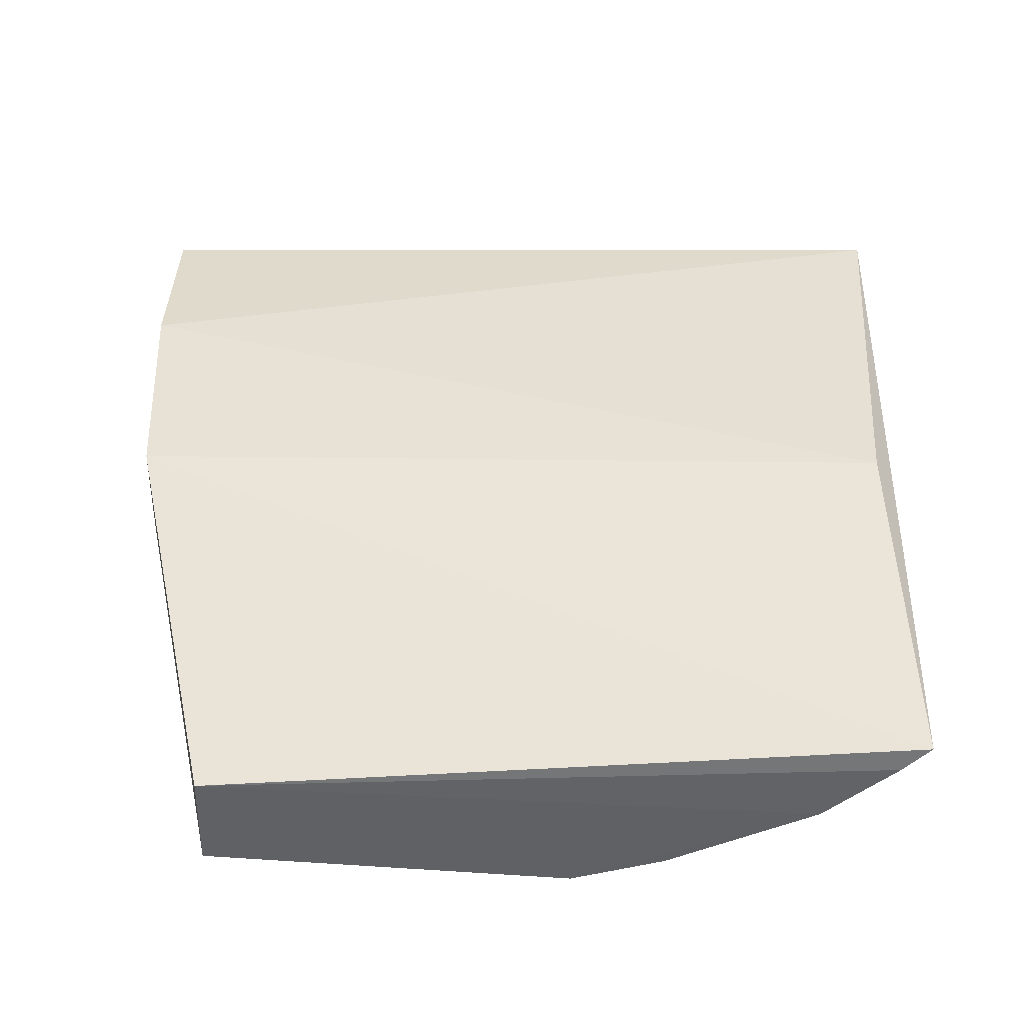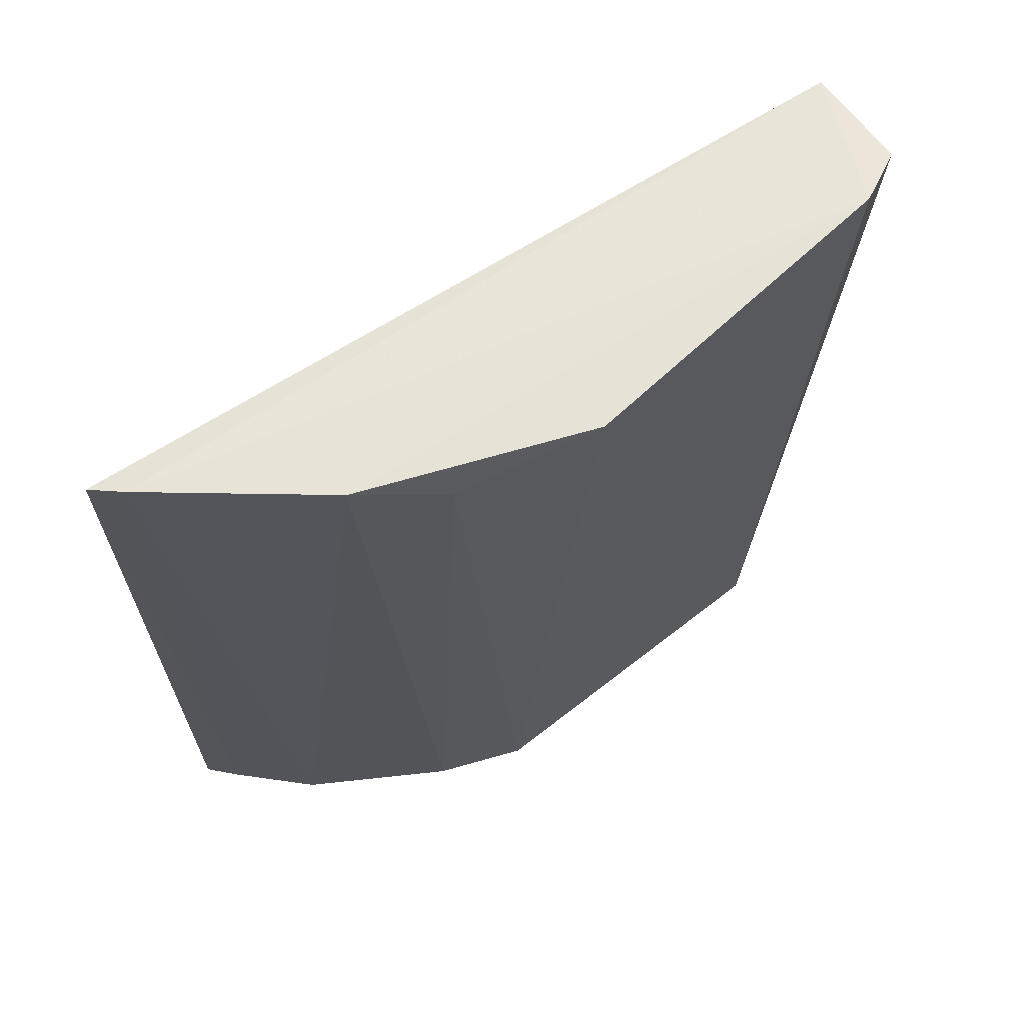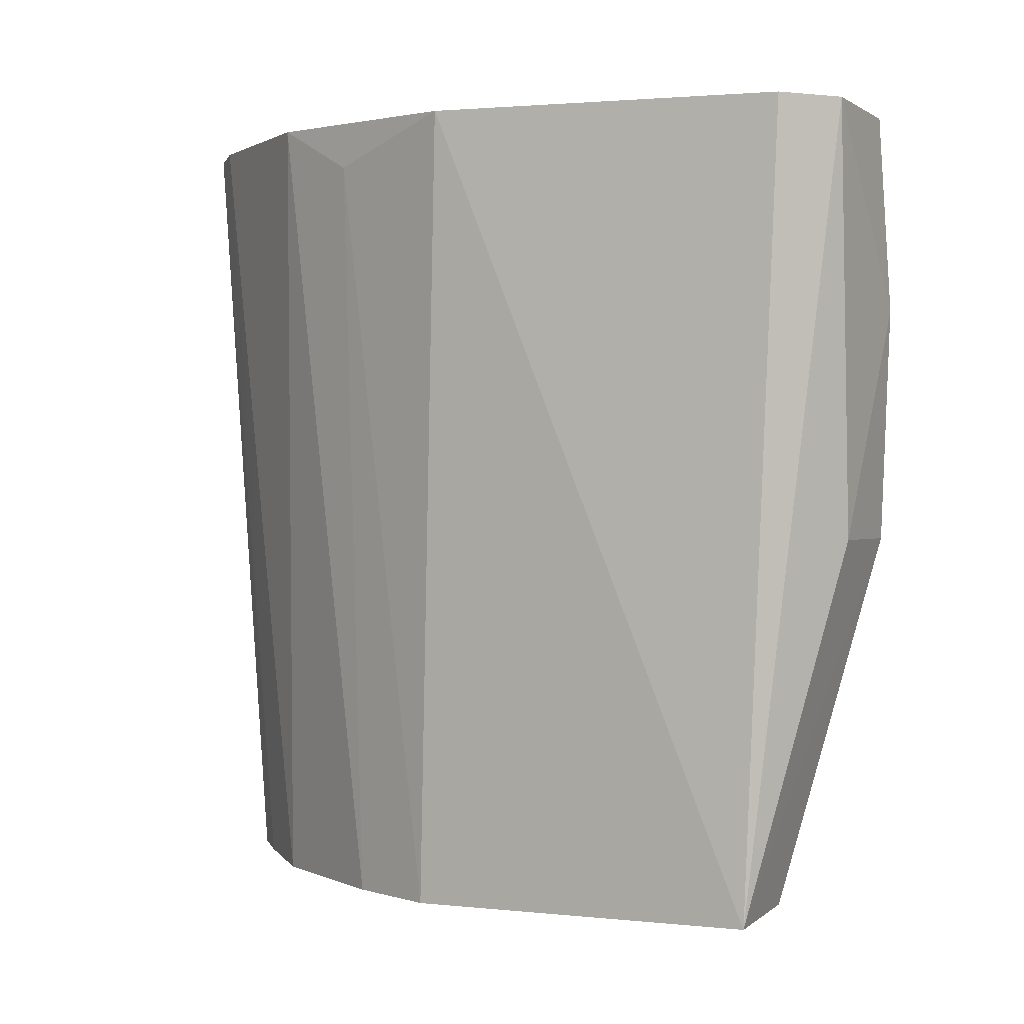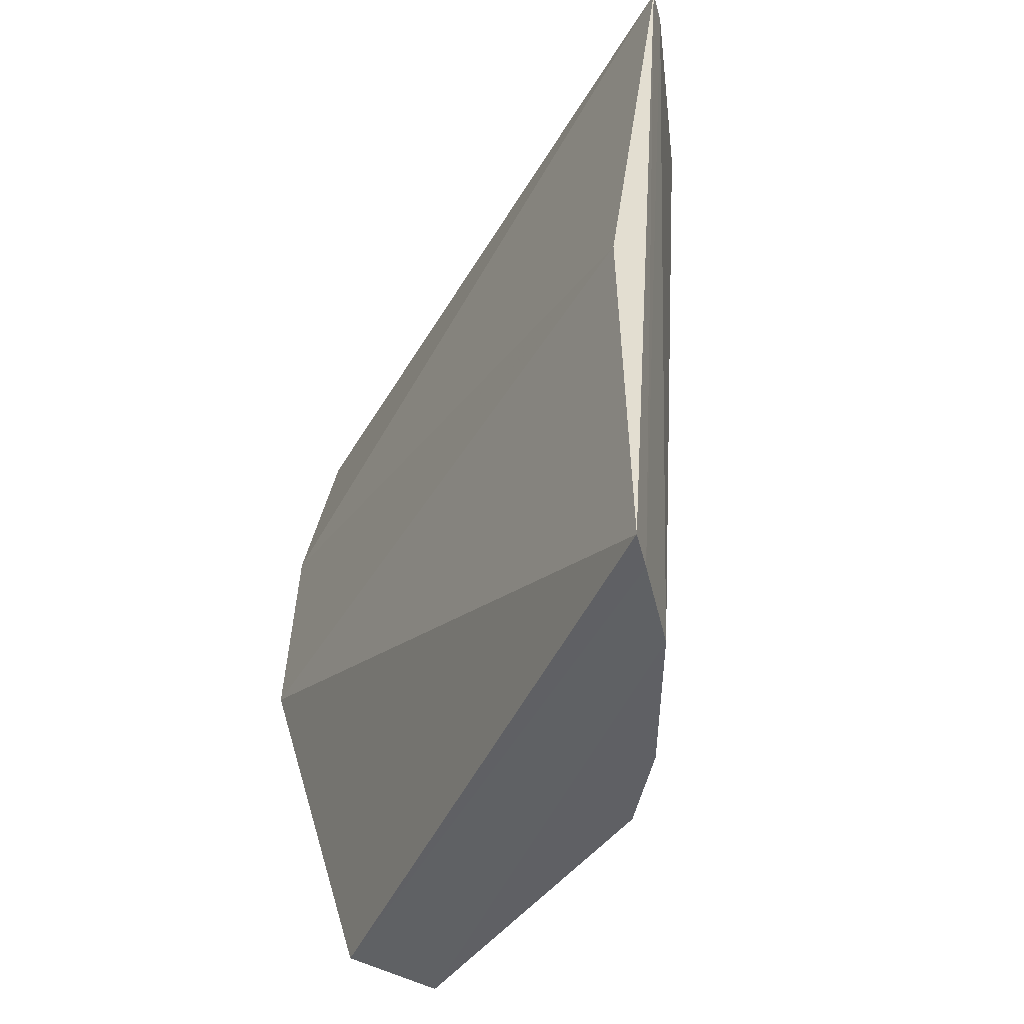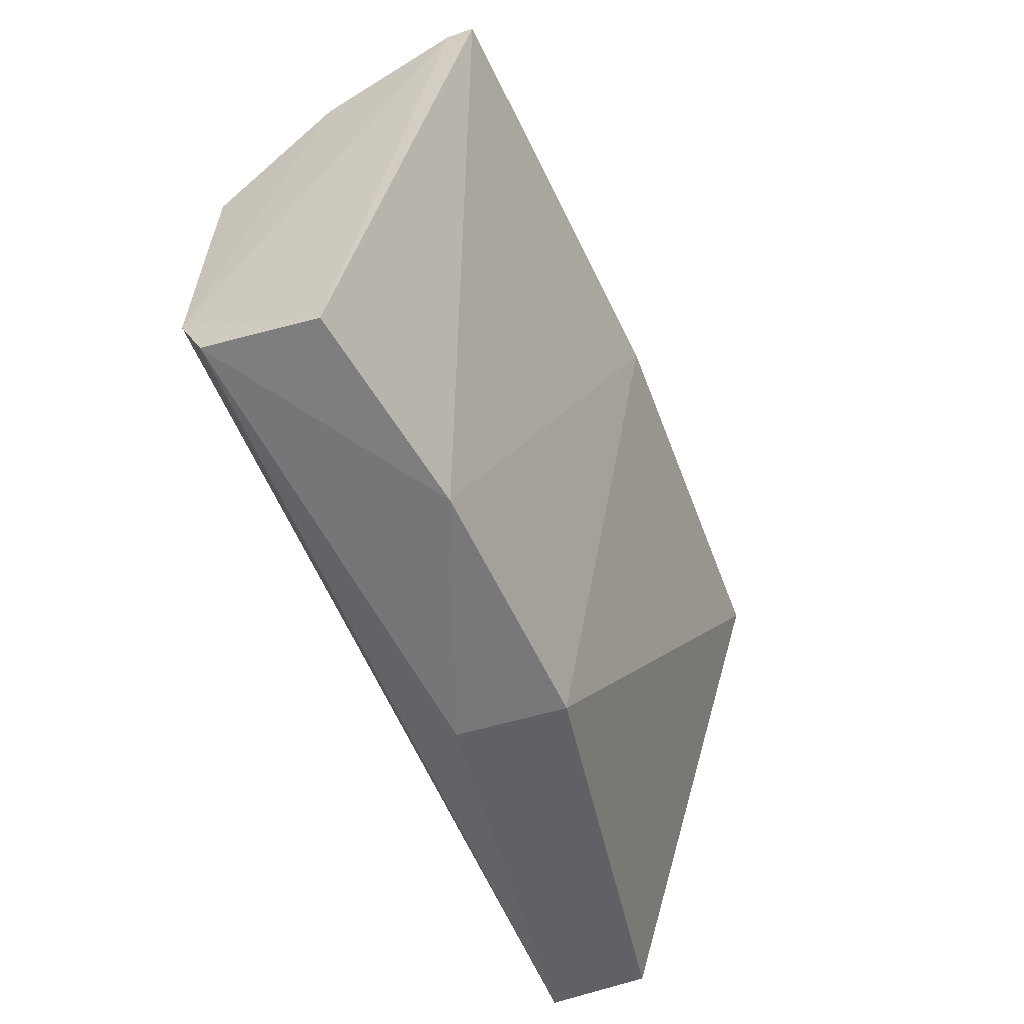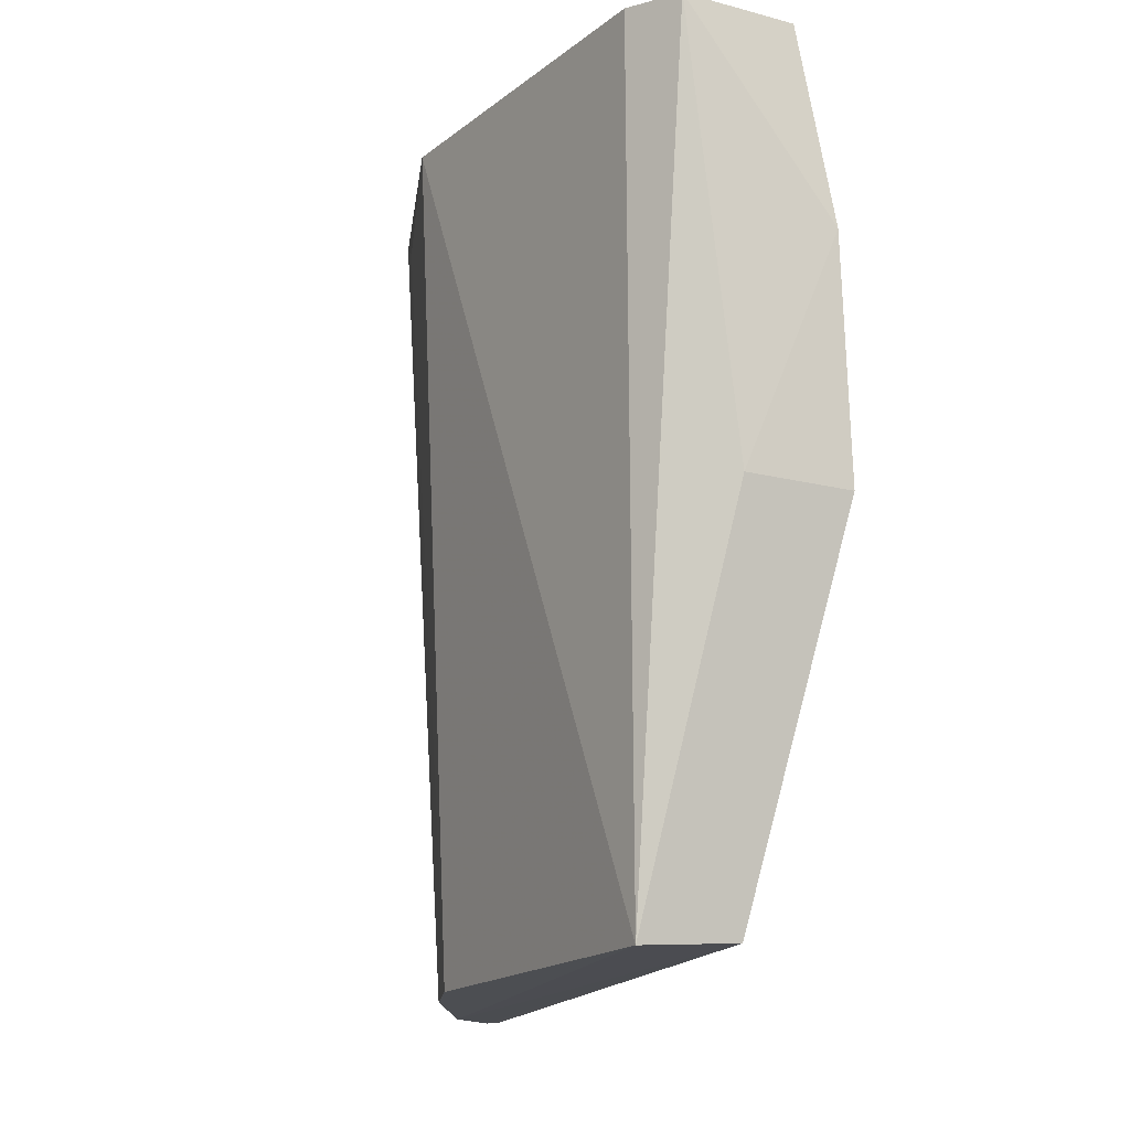
<metadata>
{"format":"obj","ext":"obj","renderer":"f3d","projection":"perspective","resolution":1024,"background":"white","views":[{"elev":-46.1,"azim":80.9,"up":"+Z"},{"elev":62.2,"azim":-132.8,"up":"+Z"},{"elev":1.7,"azim":-70.4,"up":"+Z"},{"elev":-44.8,"azim":143.0,"up":"+Z"},{"elev":-64.3,"azim":21.4,"up":"+Y"},{"elev":-16.4,"azim":-32.5,"up":"+Z"}]}
</metadata>
<code>
v -0.1609 -0.1747 0.4005
v -0.1096 0.06898 0.1436
v -0.1432 -0.1729 0.265
v -0.1216 0.08044 0.4025
v -0.2053 -0.0388 0.4037
v -0.1085 0.06709 0.2656
v -0.1488 -0.1765 0.3397
v -0.2026 -0.151 0.4041
v -0.173 0.02913 0.4046
v -0.1305 0.07328 0.4043
v -0.1771 -0.1683 0.2657
v -0.185 -0.0252 0.1413
v -0.1187 0.06172 0.1423
v -0.1954 -0.1691 0.4026
v -0.1865 0.001817 0.3895
v -0.1621 -0.1431 0.1447
v -0.1931 -0.1386 0.1425
v -0.1412 0.04301 0.1411
v -0.1716 0.001939 0.1414
f 6 3 2
f 6 2 4
f 7 4 1
f 7 6 4
f 7 3 6
f 9 5 8
f 10 8 1
f 10 1 4
f 10 9 8
f 11 3 7
f 13 10 4
f 13 4 2
f 14 11 7
f 14 7 1
f 14 1 8
f 15 12 5
f 15 5 9
f 16 2 3
f 16 13 2
f 17 8 5
f 17 5 12
f 17 14 8
f 17 11 14
f 17 16 3
f 17 3 11
f 18 9 10
f 18 10 13
f 18 17 12
f 18 13 16
f 18 16 17
f 19 15 9
f 19 12 15
f 19 18 12
f 19 9 18

</code>
